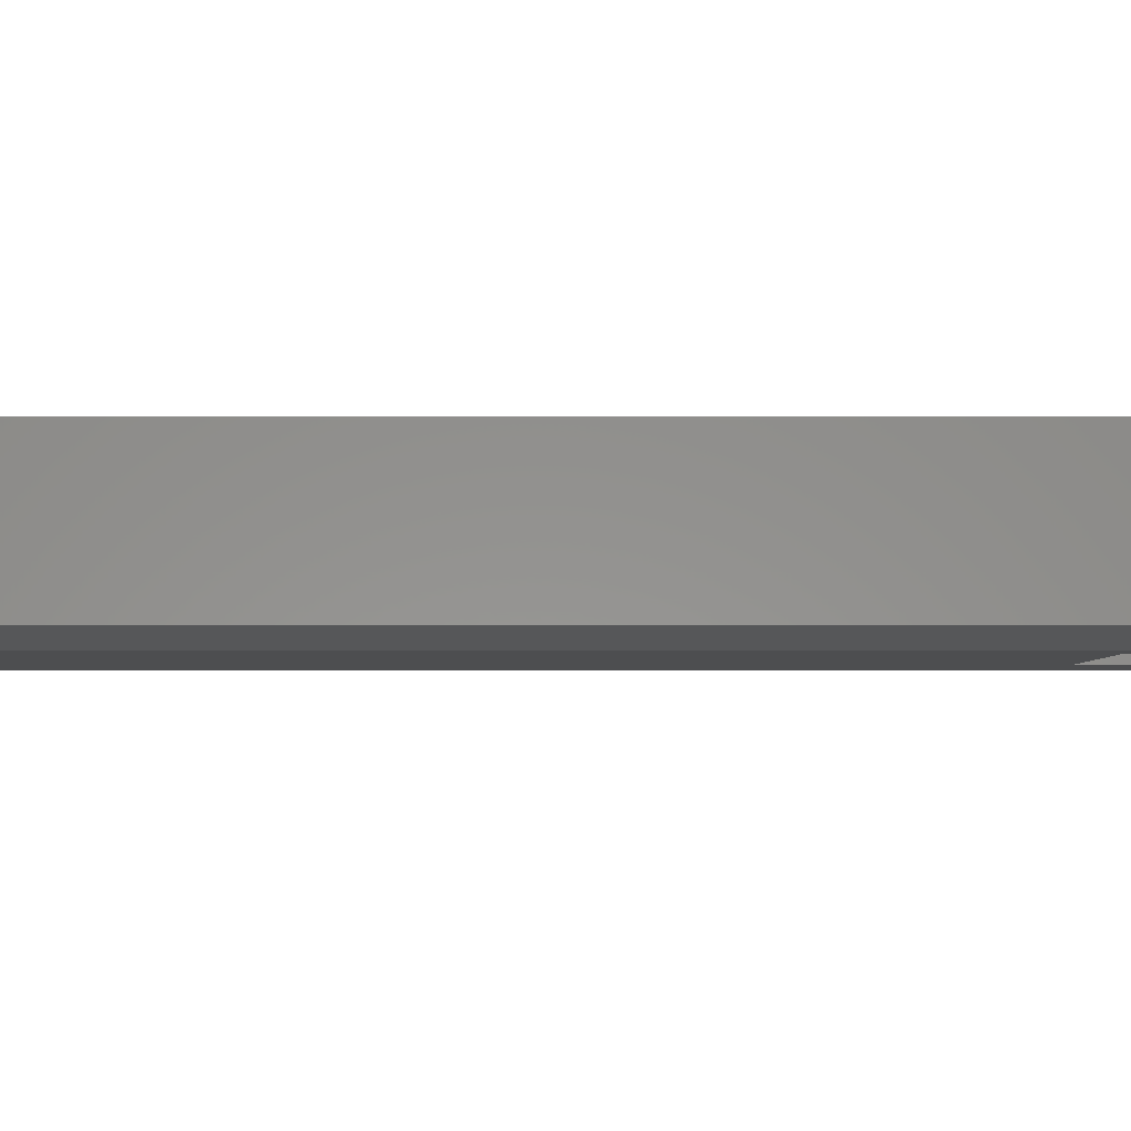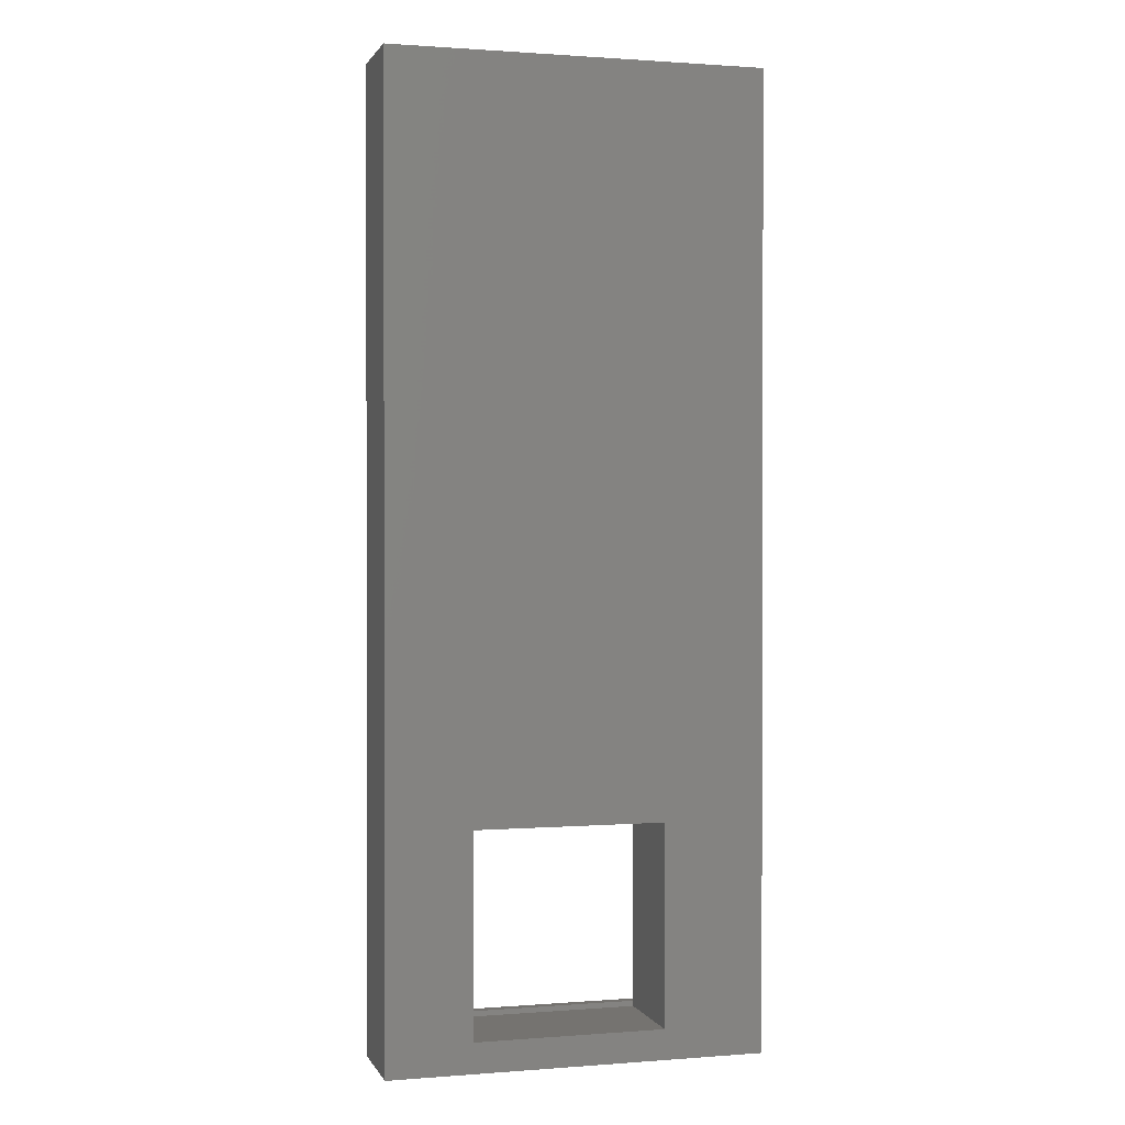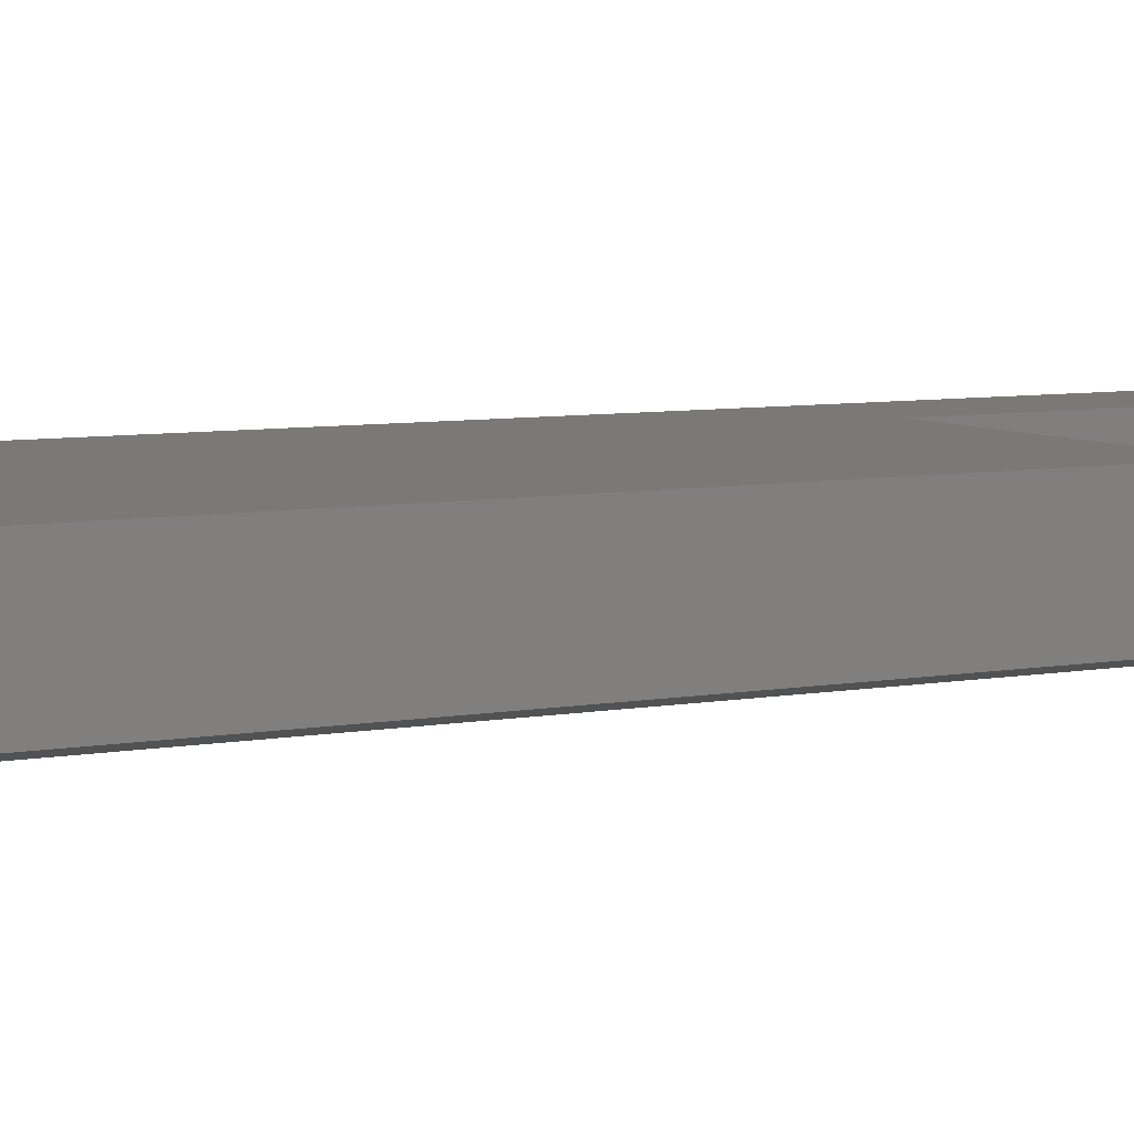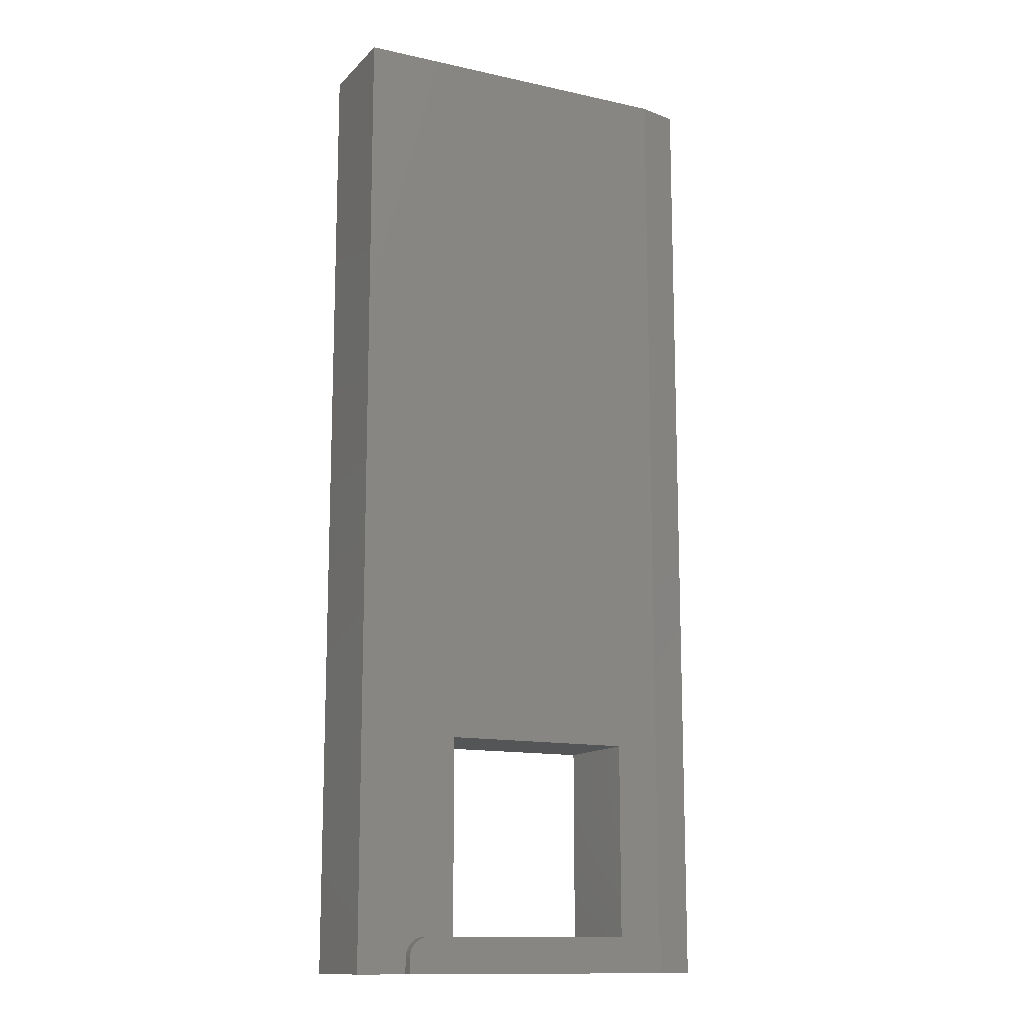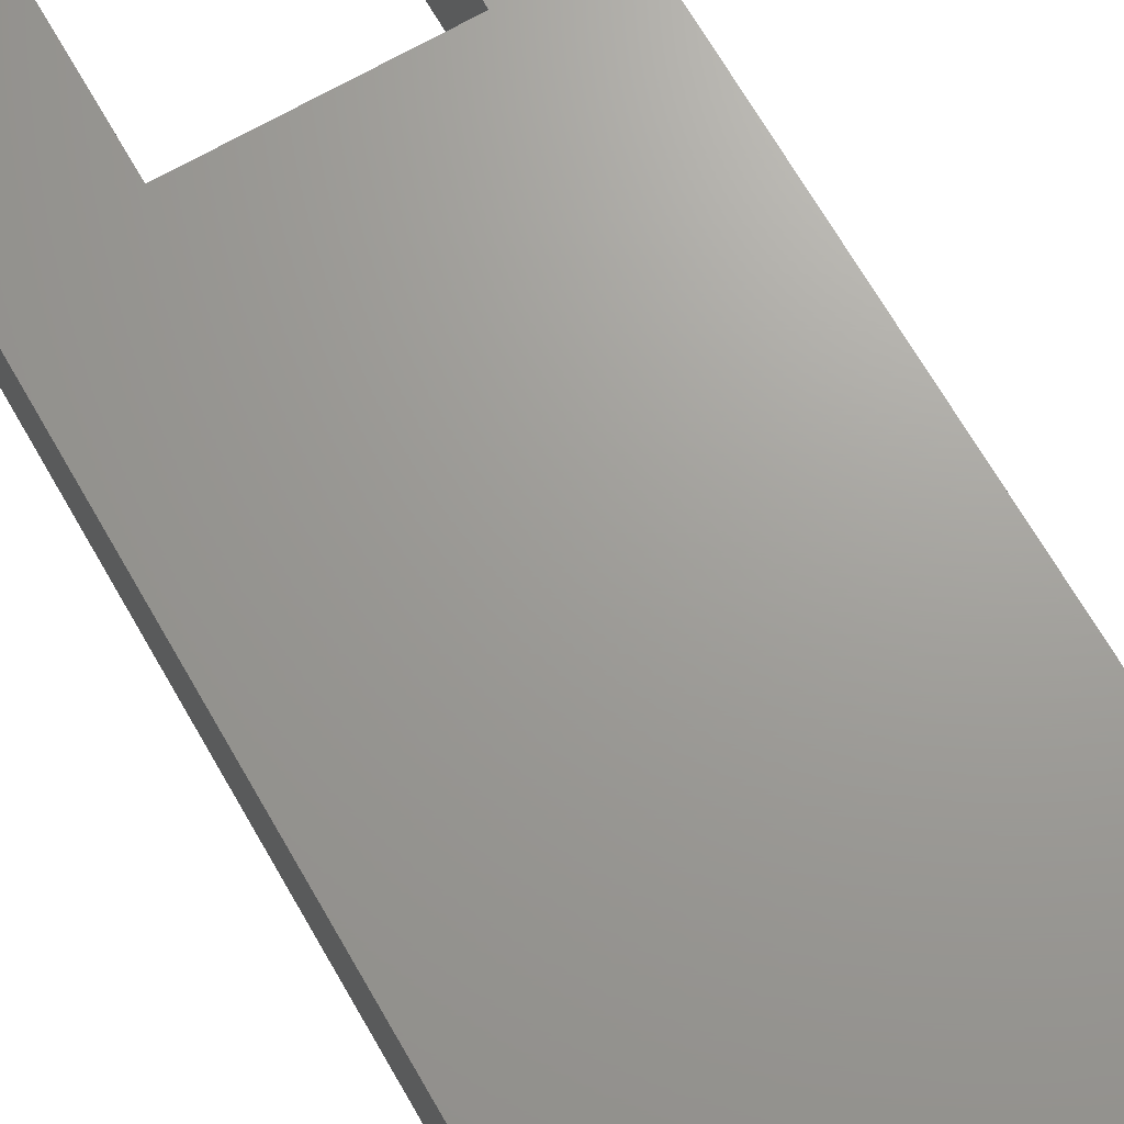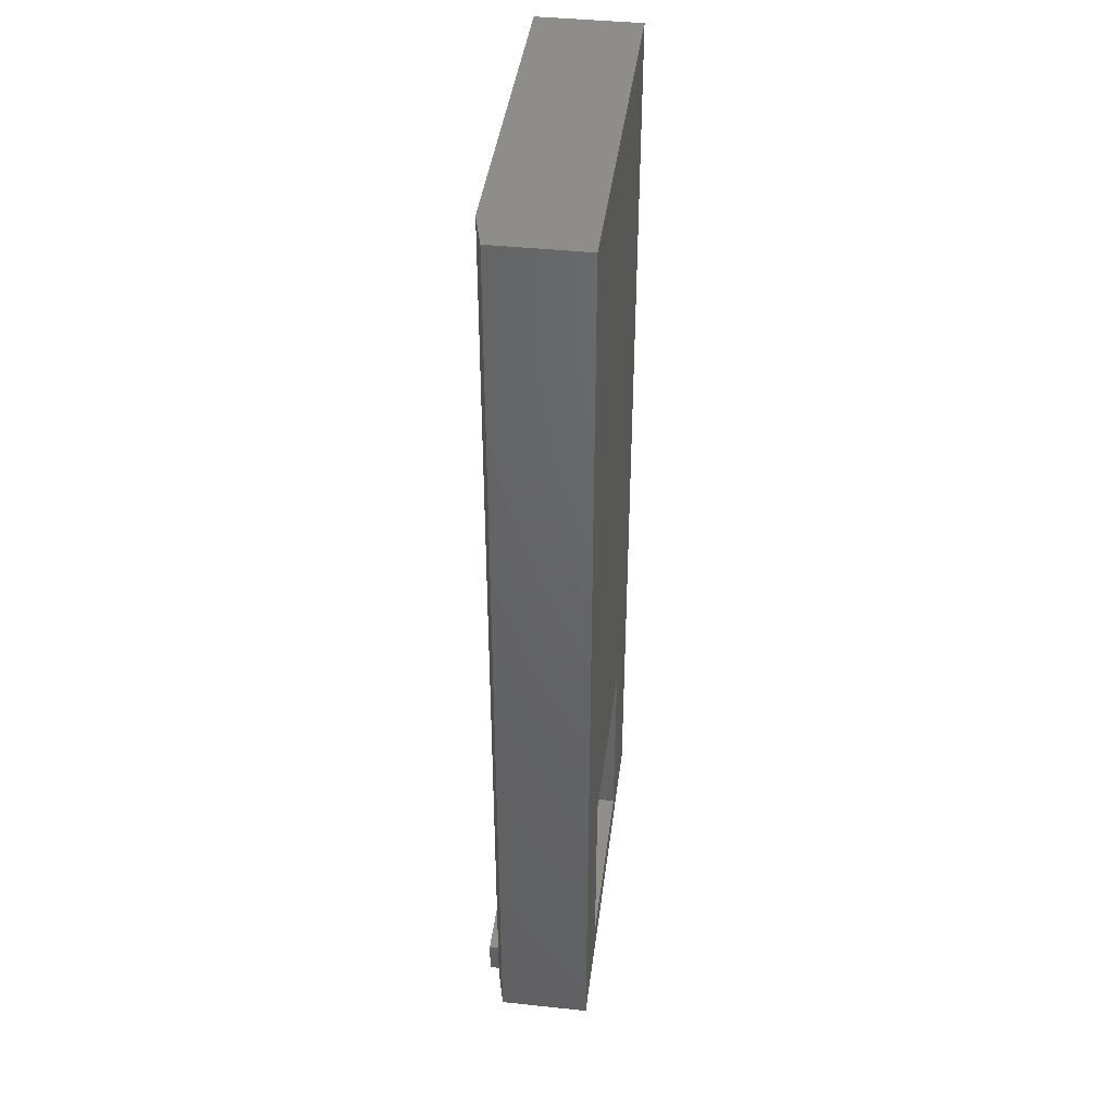
<metadata>
{"format":"stl","ext":"stl","renderer":"f3d","projection":"perspective","resolution":1024,"background":"white","views":[{"elev":-2.9,"azim":89.8,"up":"+Y"},{"elev":1.0,"azim":164.2,"up":"+Z"},{"elev":6.5,"azim":60.4,"up":"+Y"},{"elev":-13.3,"azim":-26.6,"up":"+Z"},{"elev":68.8,"azim":-29.9,"up":"+Y"},{"elev":41.7,"azim":97.3,"up":"+Z"}]}
</metadata>
<code>
# stl→obj: 44 verts, 88 faces
v -0.07031 0 0.02344
v -0.07031 2.619e-19 0.02763
v 0.07771 8.217e-18 0.02344
v 0.07771 8.479e-18 0.02763
v -0.1484 0.07812 0.75
v -0.07031 0.07812 0.02344
v -0.1484 0.07812 0
v 0.07771 0.07812 0.02344
v 0.1437 0.07812 -1.789e-17
v -0.07031 0.07812 0.1797
v 0.1437 0.07812 0.75
v 0.07771 0.07812 0.1797
v -0.07031 9.758e-18 0.1797
v -0.09375 3.036e-18 0.02763
v 0.1094 1.214e-17 0.02763
v 0.1094 1.431e-17 -1.579e-17
v 0.1124 1.448e-17 -1.597e-17
v 0.1124 1.448e-17 0.75
v 0.07771 1.797e-17 0.1797
v -0.1484 2.549e-33 0.75
v -0.1082 2.234e-18 0.01799
v -0.1067 2.315e-18 0.02069
v -0.1048 2.422e-18 0.02306
v -0.1024 2.554e-18 0.025
v -0.09973 2.704e-18 0.02644
v -0.0968 2.867e-18 0.02733
v -0.1484 0 0
v -0.1094 0 -2.392e-18
v -0.1094 2.168e-18 0.01201
v -0.1091 2.185e-18 0.01505
v 0.1094 -0.007812 0.02763
v -0.09375 -0.007812 0.02763
v -0.0968 -0.007812 0.02733
v -0.09973 -0.007812 0.02644
v -0.1024 -0.007812 0.025
v -0.1048 -0.007812 0.02306
v -0.1067 -0.007812 0.02069
v -0.1082 -0.007812 0.01799
v -0.1091 -0.007812 0.01505
v -0.1094 -0.007812 0.01201
v -0.1094 -0.007812 0
v 0.1094 -0.007812 -1.339e-17
v 0.1437 0.007812 -1.789e-17
v 0.1437 0.007812 0.75
f 1 2 3
f 3 2 4
f 5 6 7
f 7 6 8
f 7 8 9
f 6 5 10
f 10 5 11
f 10 11 12
f 12 11 9
f 12 9 8
f 13 14 2
f 15 16 17
f 15 17 18
f 15 18 19
f 15 19 4
f 20 21 22
f 20 22 23
f 20 23 24
f 20 24 25
f 20 25 26
f 20 26 14
f 20 14 13
f 20 13 19
f 20 19 18
f 27 28 29
f 27 29 30
f 27 30 21
f 27 21 20
f 4 31 15
f 32 31 4
f 32 4 2
f 32 2 14
f 10 13 6
f 6 13 2
f 6 2 1
f 12 19 10
f 10 19 13
f 19 12 4
f 4 12 8
f 4 8 3
f 6 1 8
f 8 1 3
f 32 33 34
f 31 32 34
f 31 34 35
f 31 35 36
f 31 36 37
f 31 37 38
f 31 38 39
f 31 39 40
f 31 40 41
f 31 41 42
f 40 29 41
f 41 29 28
f 29 40 30
f 30 40 39
f 30 39 21
f 21 39 38
f 21 38 22
f 22 38 37
f 22 37 23
f 23 37 36
f 23 36 24
f 24 36 35
f 24 35 25
f 25 35 34
f 25 34 26
f 26 34 33
f 26 33 14
f 14 33 32
f 16 42 28
f 42 41 28
f 9 43 17
f 9 17 16
f 9 16 28
f 9 28 27
f 9 27 7
f 42 16 31
f 31 16 15
f 44 11 18
f 18 11 5
f 18 5 20
f 9 11 43
f 43 11 44
f 44 18 43
f 43 18 17
f 5 7 20
f 20 7 27

</code>
